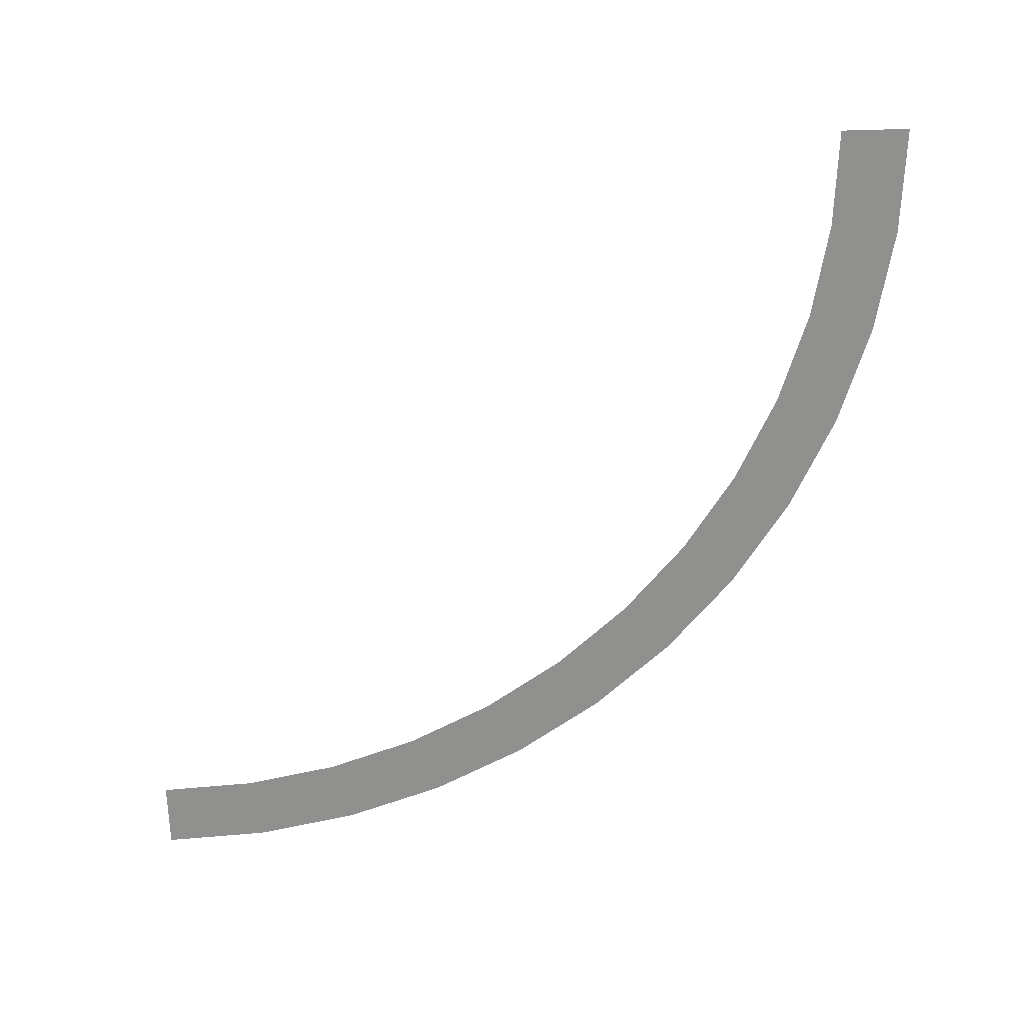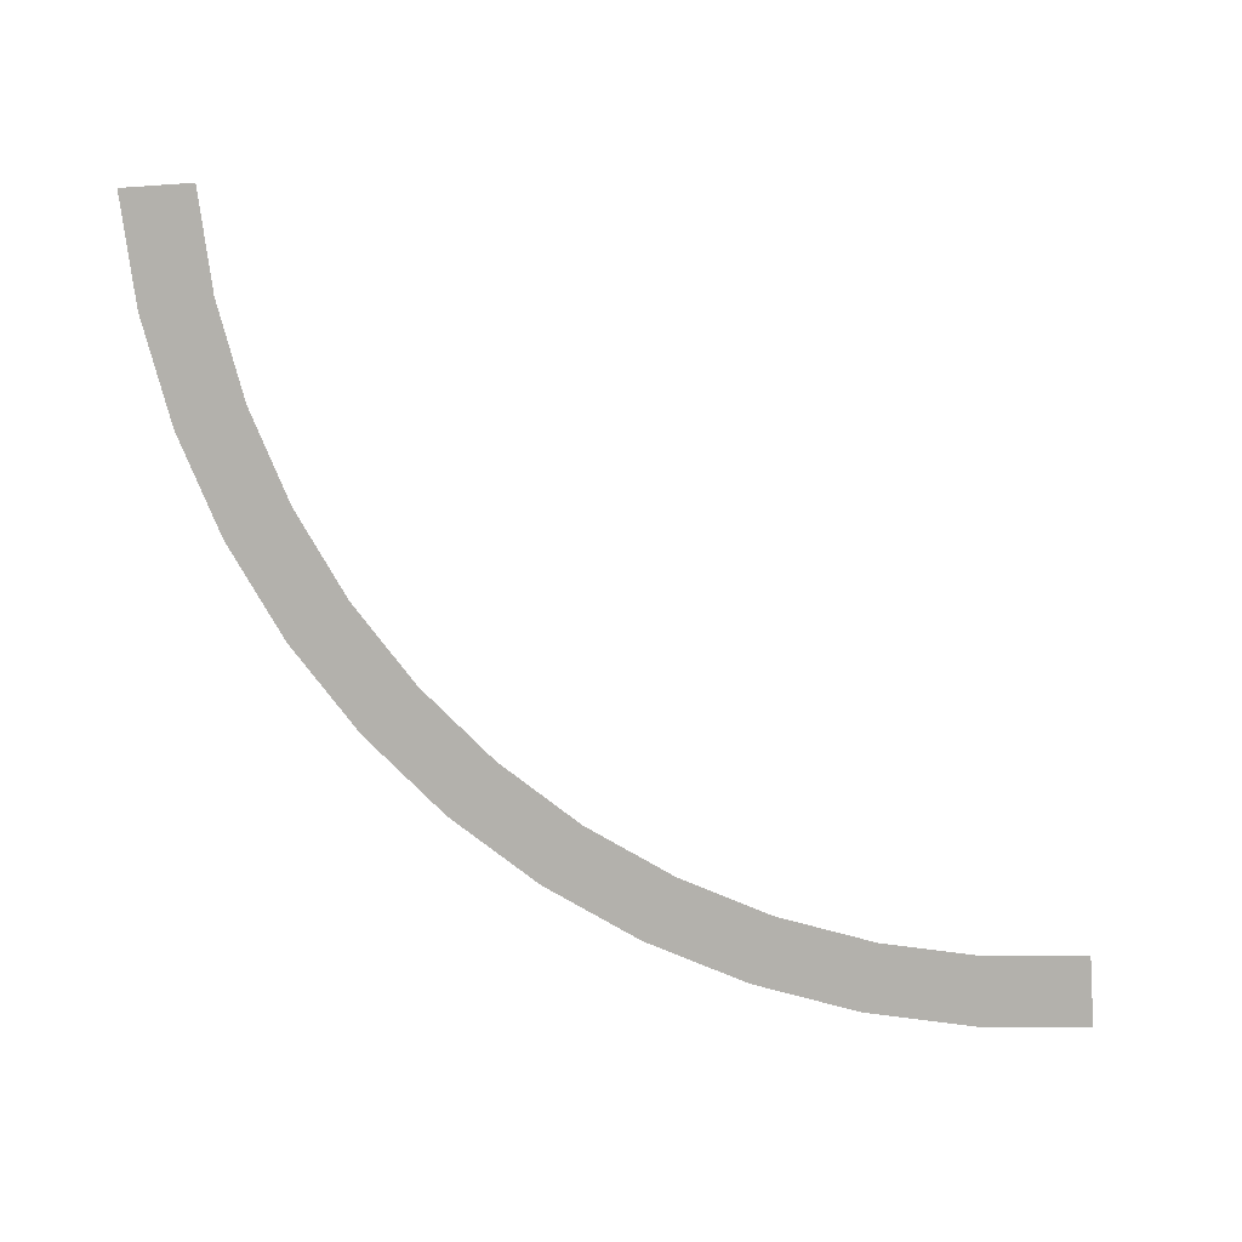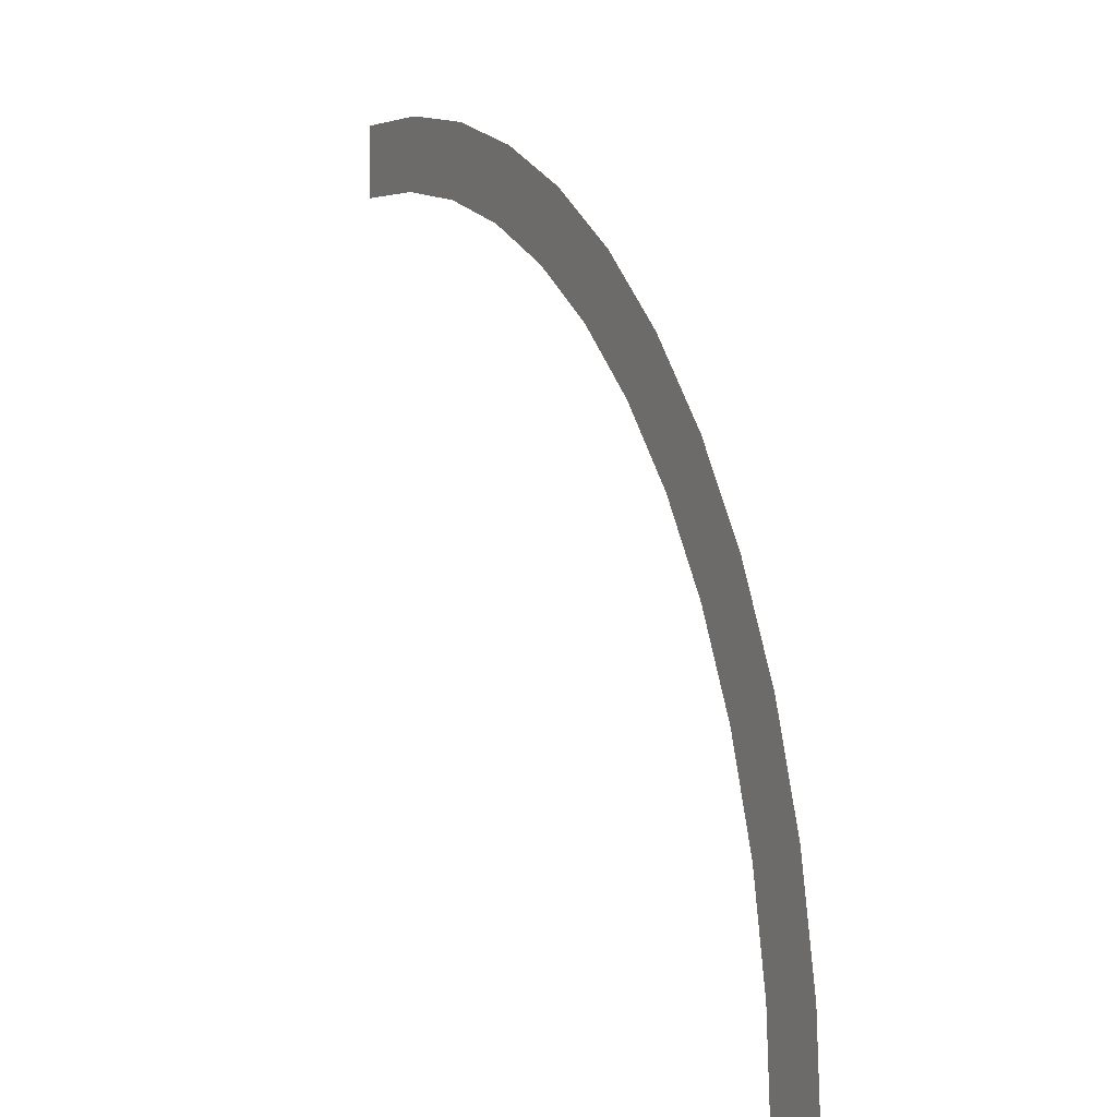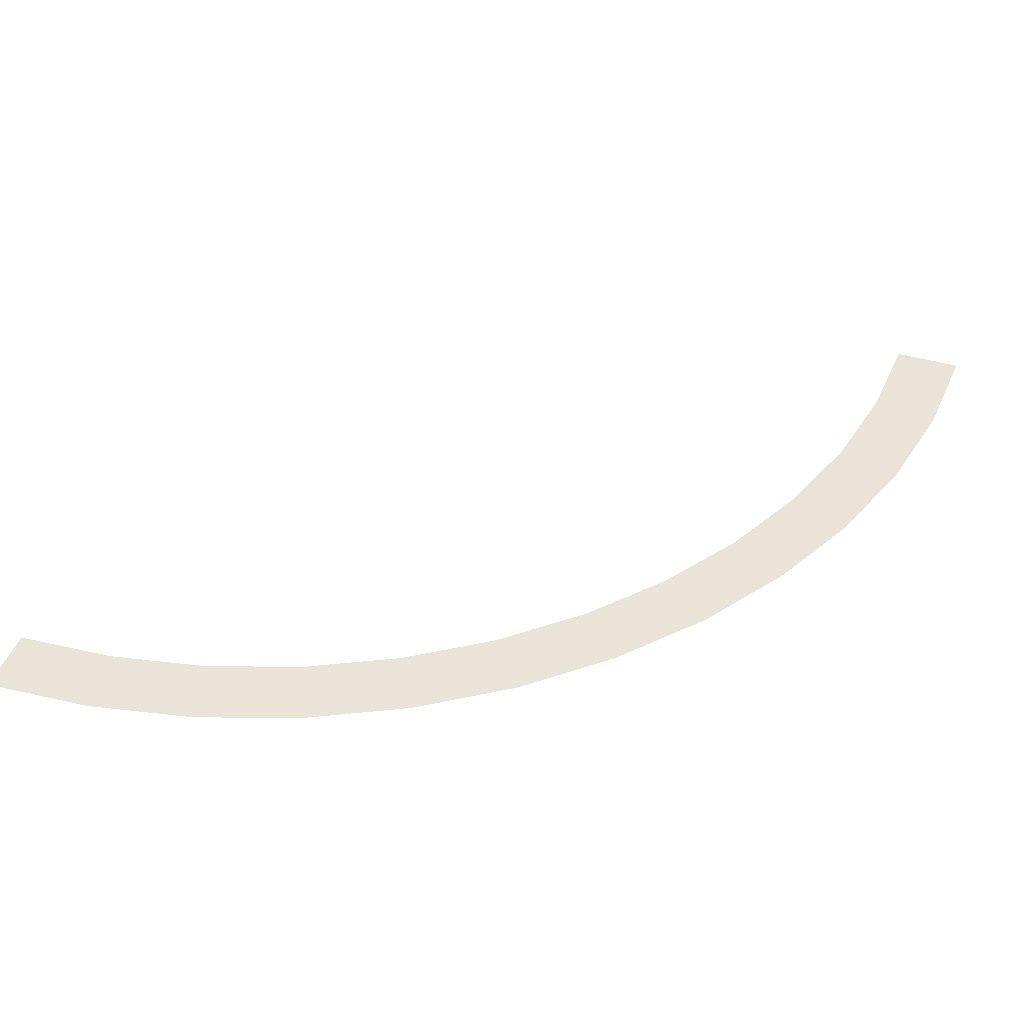
<metadata>
{"format":"obj","ext":"obj","renderer":"f3d","projection":"perspective","resolution":1024,"background":"white","views":[{"elev":-65.6,"azim":-88.4,"up":"+Y"},{"elev":-79.0,"azim":-176.2,"up":"+Y"},{"elev":-0.4,"azim":64.4,"up":"+Z"},{"elev":42.9,"azim":19.2,"up":"+Y"}]}
</metadata>
<code>
v 0.6 0 0
v 0.5948 0 0.0783
v 0.5453 0 0.07178
v 0.55 0 0
v 0.5948 0 0.0783
v 0.5795 0 0.1553
v 0.5312 0 0.1423
v 0.5453 0 0.07178
v 0.5795 0 0.1553
v 0.5543 0 0.2296
v 0.5081 0 0.2105
v 0.5312 0 0.1423
v 0.5543 0 0.2296
v 0.5196 0 0.3
v 0.4763 0 0.275
v 0.5081 0 0.2105
v 0.5196 0 0.3
v 0.476 0 0.3653
v 0.4364 0 0.3348
v 0.4763 0 0.275
v 0.476 0 0.3653
v 0.4243 0 0.4243
v 0.3889 0 0.3889
v 0.4364 0 0.3348
v 0.4243 0 0.4243
v 0.3653 0 0.476
v 0.3348 0 0.4364
v 0.3889 0 0.3889
v 0.3653 0 0.476
v 0.3 0 0.5196
v 0.275 0 0.4763
v 0.3348 0 0.4364
v 0.3 0 0.5196
v 0.2296 0 0.5543
v 0.2105 0 0.5081
v 0.275 0 0.4763
v 0.2296 0 0.5543
v 0.1553 0 0.5795
v 0.1423 0 0.5312
v 0.2105 0 0.5081
v 0.1553 0 0.5795
v 0.0783 0 0.5948
v 0.07178 0 0.5453
v 0.1423 0 0.5312
v 0.0783 0 0.5948
v 0 0 0.6
v 0 0 0.55
v 0.07178 0 0.5453
g mesh2123
f 1 2 3
f 3 4 1
f 5 6 7
f 7 8 5
f 9 10 11
f 11 12 9
f 13 14 15
f 15 16 13
f 17 18 19
f 19 20 17
f 21 22 23
f 23 24 21
f 25 26 27
f 27 28 25
f 29 30 31
f 31 32 29
f 33 34 35
f 35 36 33
f 37 38 39
f 39 40 37
f 41 42 43
f 43 44 41
f 45 46 47
f 47 48 45

</code>
